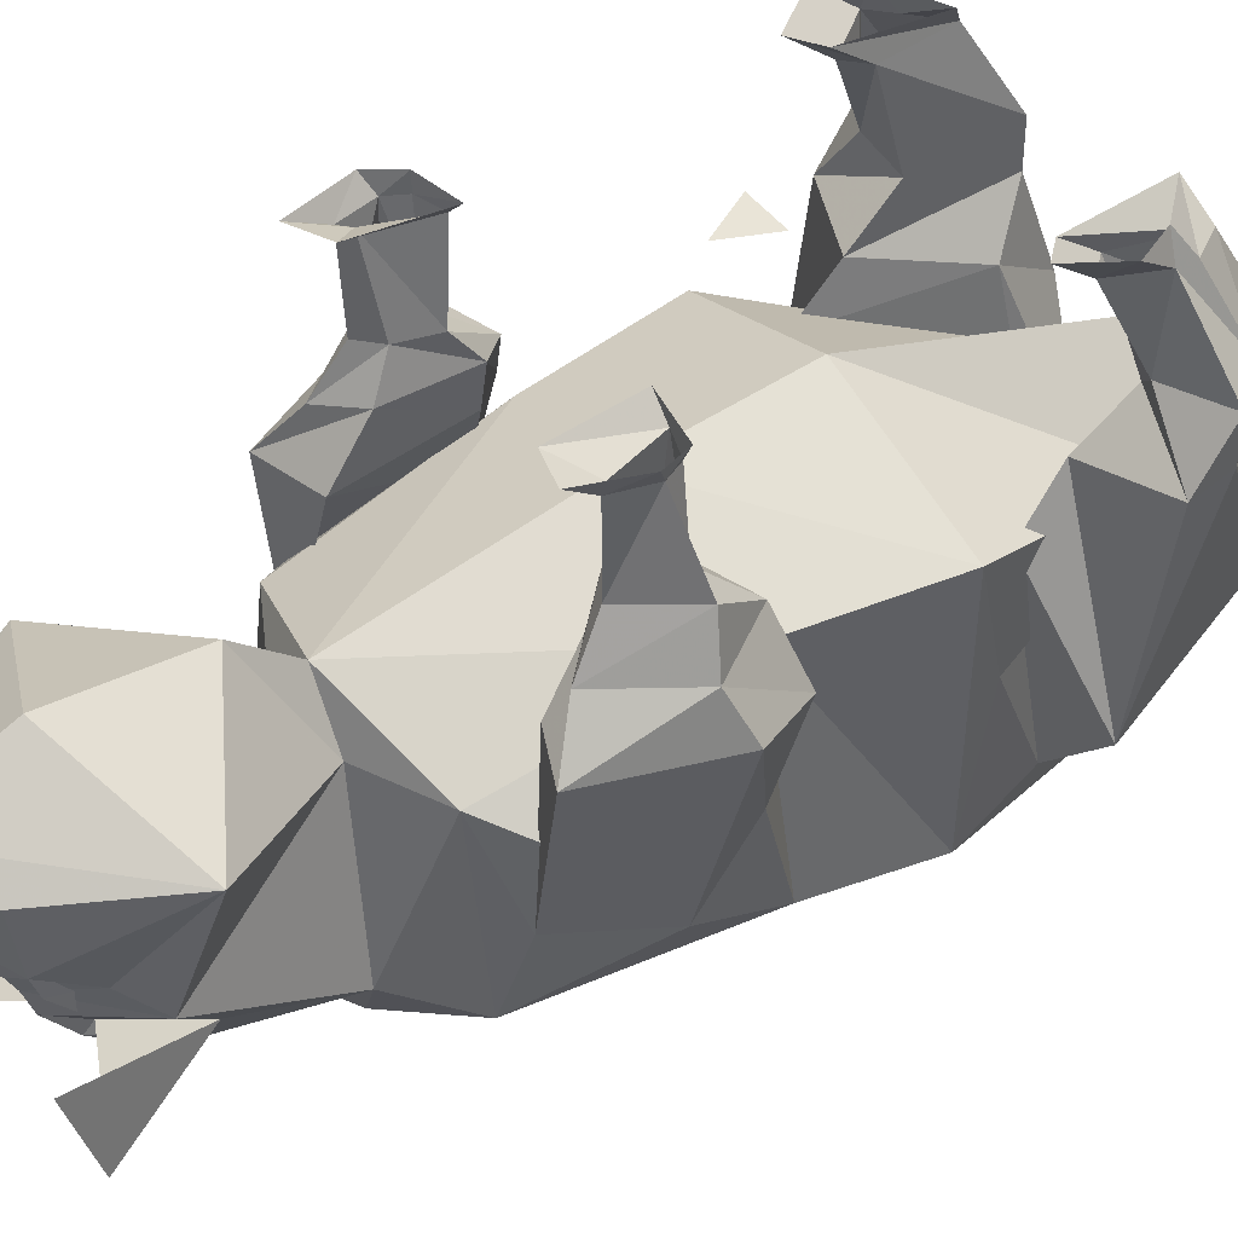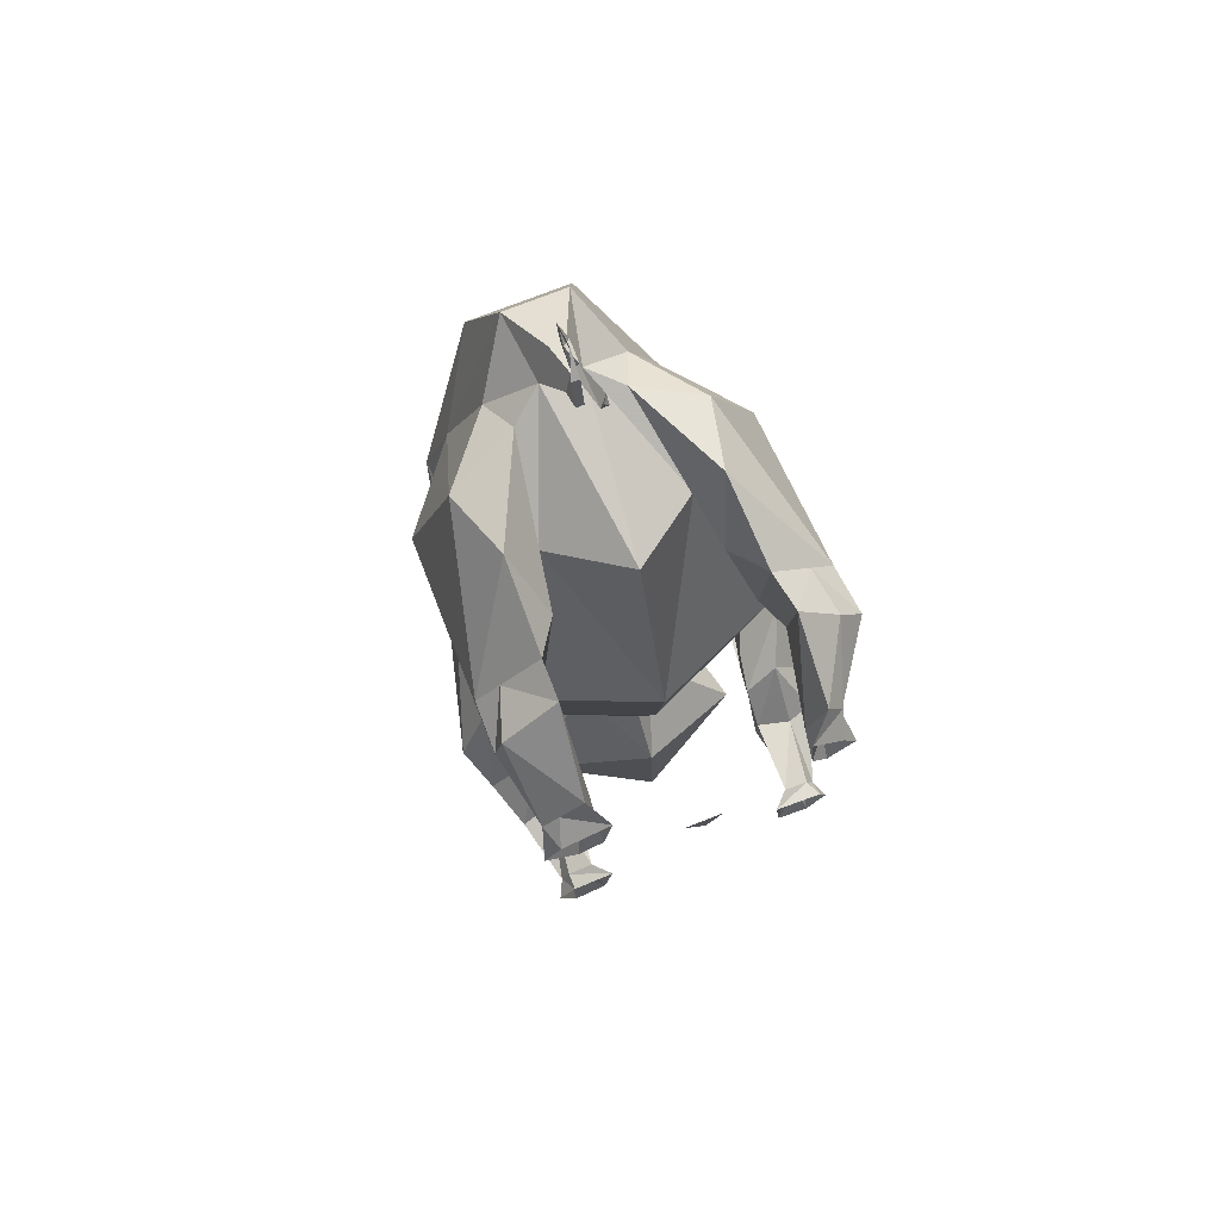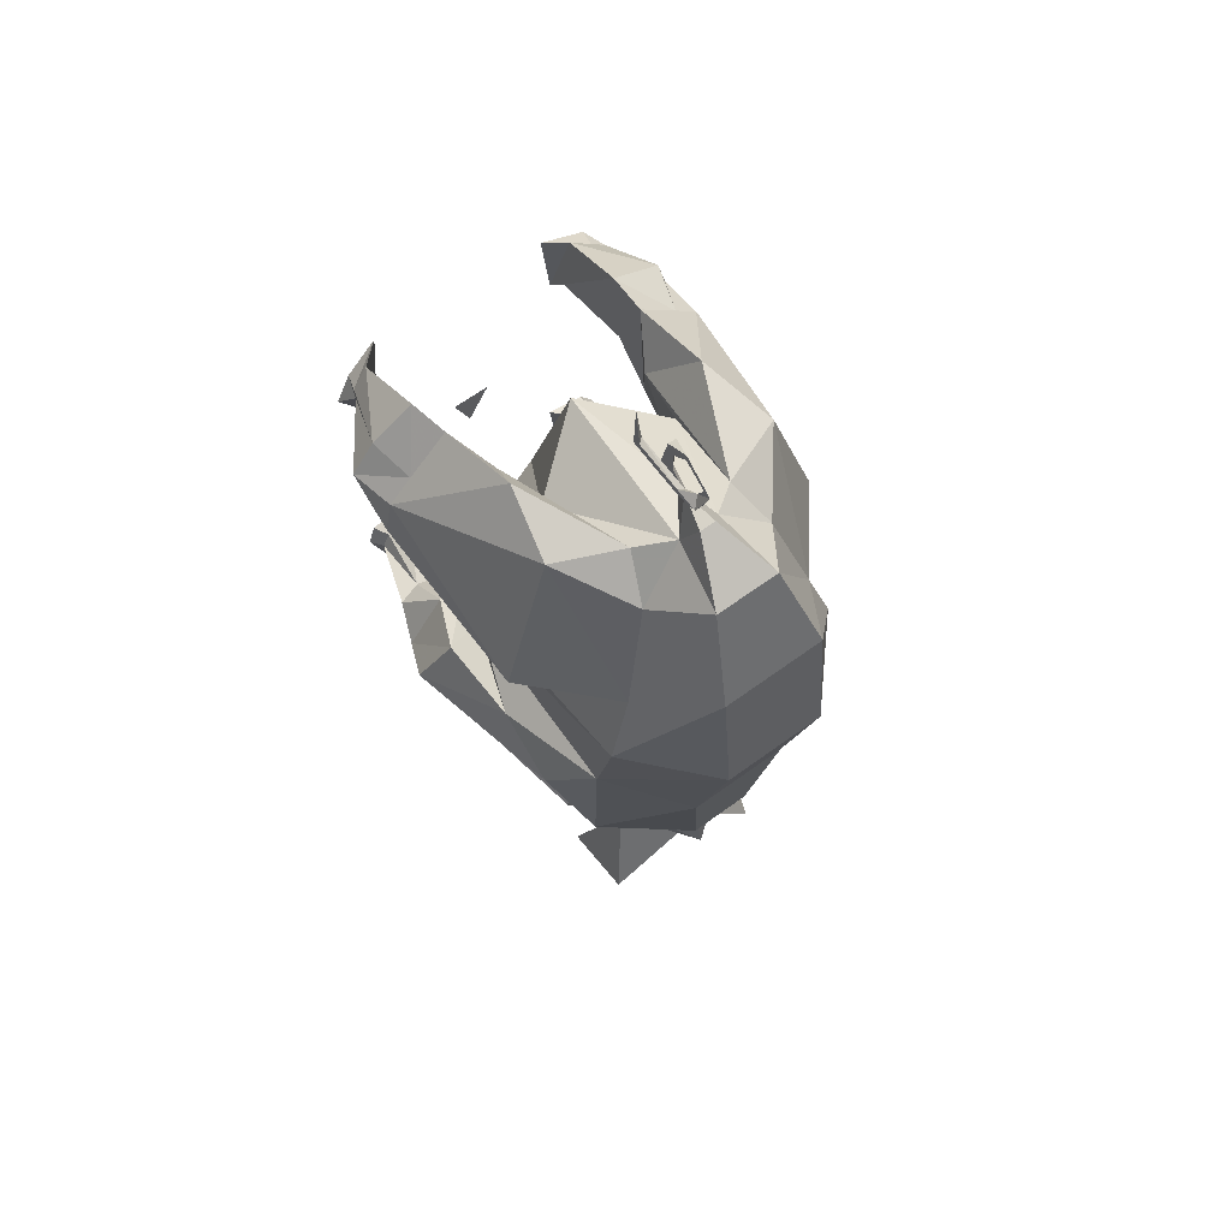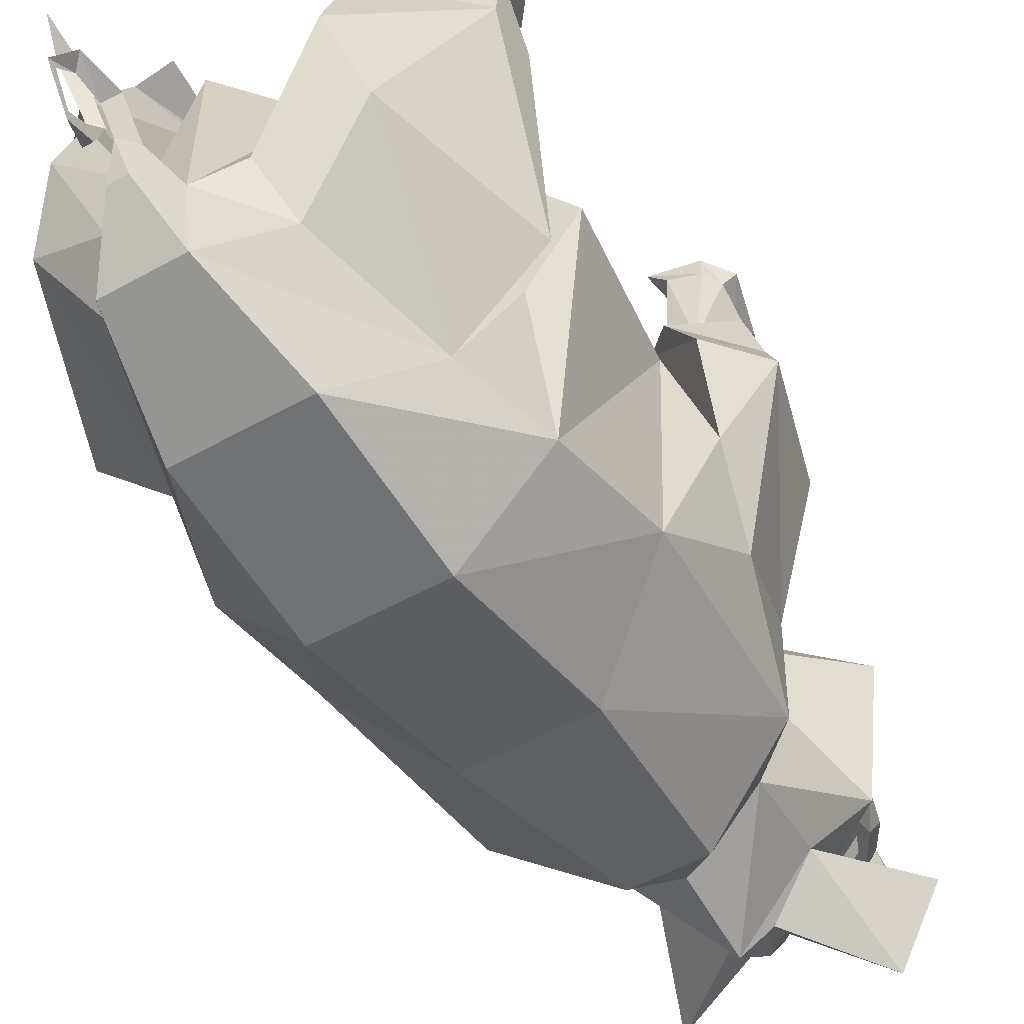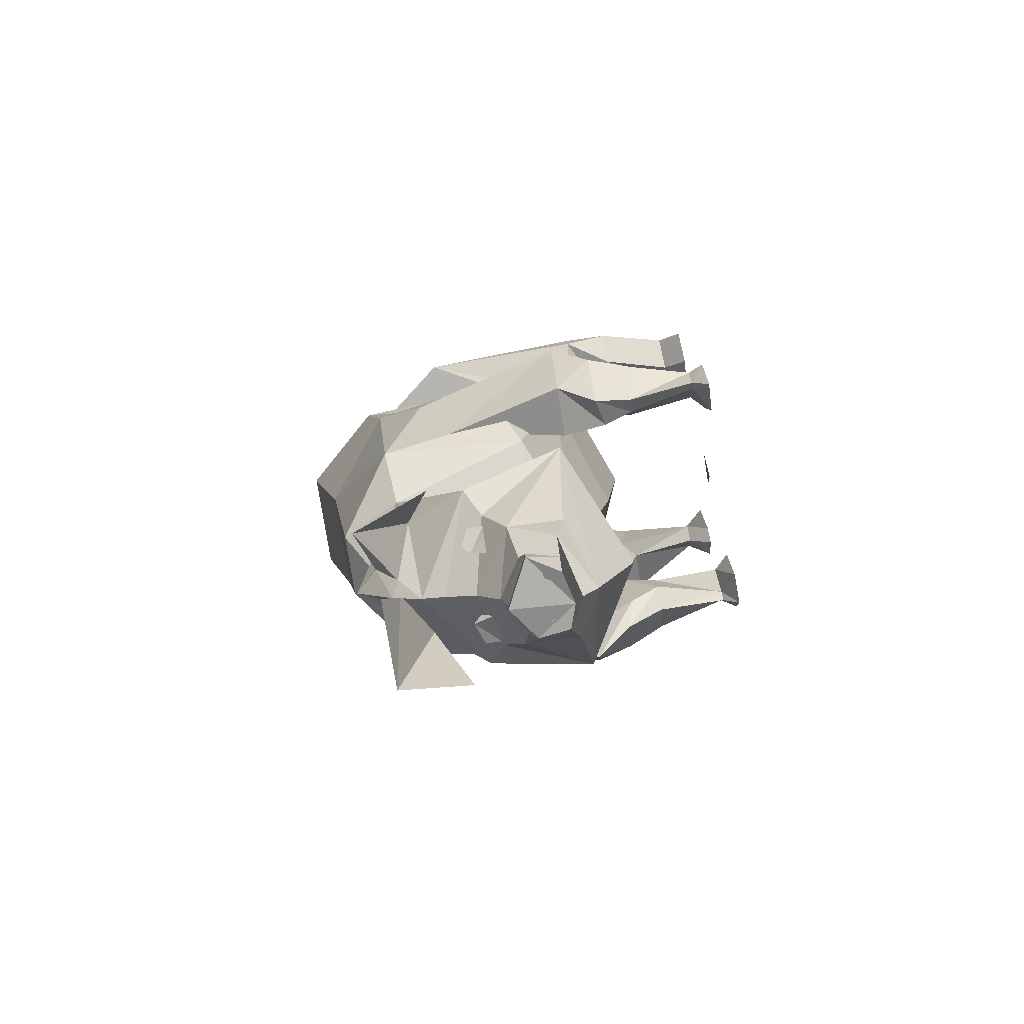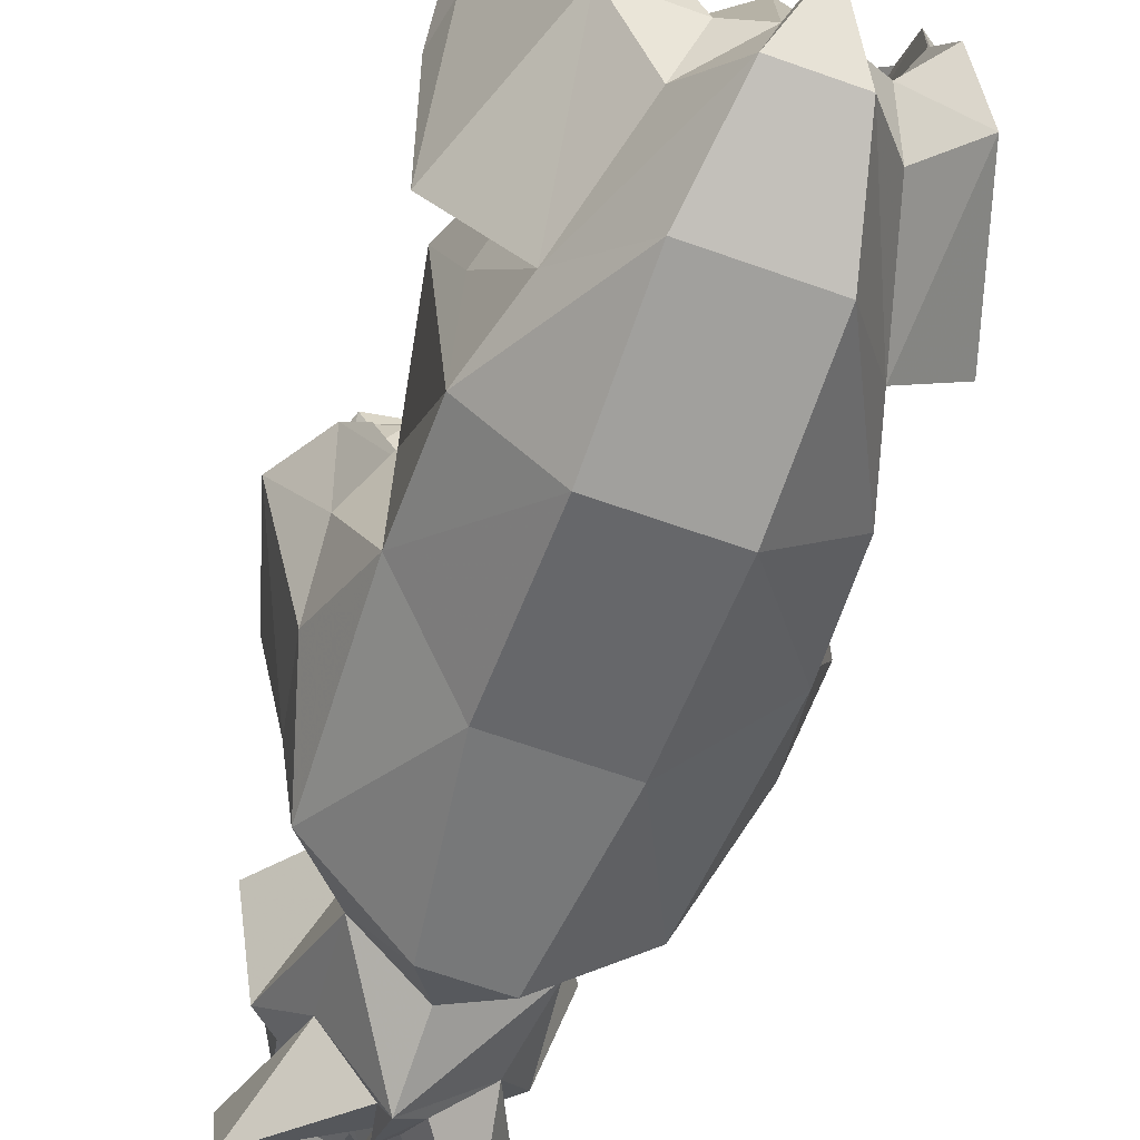
<metadata>
{"format":"obj","ext":"obj","renderer":"f3d","projection":"perspective","resolution":1024,"background":"white","views":[{"elev":43.4,"azim":-123.4,"up":"+Y"},{"elev":75.9,"azim":158.8,"up":"+Z"},{"elev":65.9,"azim":-36.1,"up":"+Z"},{"elev":-50.4,"azim":31.8,"up":"+Y"},{"elev":-79.3,"azim":99.1,"up":"+Z"},{"elev":-65.4,"azim":-19.7,"up":"+Y"}]}
</metadata>
<code>
o npc/pig
v -2 0 12
v 3 0 12
v 0 0 7
v 0 -45 30
v 2 -45 35
v -3 -45 35
v 13 0 -13
v 17 0 -15
v 16 -2 -10
v 14 -2 -4
v 12 0 -4
v 17 -2 -5
v 17 0 -5
v 18 -2 -7
v 19 0 -8
v 17 -2 -11
v 16 -11 -11
v 14 -11 -9
v 13 -11 -5
v 16 -11 -5
v 20 -10 -6
v -12 -2 -4
v -14 -2 -10
v -11 0 -13
v -10 0 -4
v -15 -2 -5
v -16 -10 -5
v -12 -11 -5
v -12 -11 -9
v -15 -11 -11
v -15 -2 -11
v -15 0 -14
v -17 0 -8
v -16 -2 -7
v -16 0 -5
v 16 0 24
v 20 0 29
v 15 -3 28
v 13 -3 30
v 13 0 26
v 14 -3 38
v 12 0 36
v 17 -3 35
v 18 0 33
v 19 -3 33
v 17 -12 32
v 13 -14 33
v 13 -13 44
v 20 -12 39
v 21 -12 35
v 21 -18 31
v 13 -19 28
v 13 -18 44
v 18 -18 39
v 21 -18 36
v 21 -40 28
v 13 -24 23
v 10 -23 40
v 13 -29 48
v 16 -38 45
v 13 -50 29
v 15 -35 22
v 9 -30 41
v 7 -42 47
v 9 -47 43
v 4 -54 49
v 7 -59 37
v 16 -51 19
v 18 -21 18
v 0 -14 17
v 0 -23 45
v 3 -45 49
v 1 -47 53
v -4 -54 49
v -6 -59 37
v -6 -61 19
v 7 -61 19
v 17 -48 5
v 16 -22 2
v 0 -16 0
v -17 -21 18
v -9 -30 41
v -2 -45 49
v 0 -42 52
v 1 -42 52
v 0 -43 54
v -1 -47 53
v -8 -47 43
v -12 -50 29
v -15 -51 19
v -15 -48 5
v -6 -56 -2
v 7 -56 -2
v 15 -46 -19
v 19 -41 -6
v 20 -33 0
v 17 -27 -4
v 17 -29 -16
v 14 -27 -20
v 0 -21 -24
v -14 -22 2
v -15 -35 22
v -14 -24 23
v -10 -23 40
v -6 -42 47
v -14 -38 46
v -21 -40 28
v -14 -3 28
v -16 -3 33
v -17 0 29
v -14 0 24
v -12 -3 30
v -16 -12 32
v -22 -12 35
v -19 -12 39
v -16 -3 35
v -15 0 33
v -11 0 37
v -14 -3 38
v -12 0 26
v 6 -28 -57
v 5 -29 -54
v 0 -32 -53
v 0 -31 -57
v 6 -28 -59
v 5 -24 -57
v 7 -24 -54
v 8 -30 -49
v 0 -35 -49
v -7 -30 -49
v -4 -29 -54
v -4 -29 -57
v 0 -31 -59
v 0 -23 -61
v 4 -24 -61
v -4 -24 -57
v -5 -24 -54
v -7 -23 -50
v 0 -20 -55
v 0 -22 -58
v 0 -25 -52
v 8 -23 -50
v 15 -22 -38
v 9 -33 -44
v 0 -39 -47
v -8 -33 -44
v -14 -22 -38
v 0 -15 -44
v 0 -16 -30
v -4 -27 -24
v 6 -27 -24
v 8 -43 -36
v 12 -35 -41
v 9 -45 -25
v 0 -51 -37
v 3 -48 -38
v 10 -49 -48
v 2 -45 -42
v 0 -42 -46
v 5 -53 -23
v 0 -49 -28
v -8 -45 -25
v -7 -42 -36
v -1 -48 -38
v 0 -46 -43
v -11 -35 -41
v 0 -45 -42
v -11 -47 -47
v -11 -37 -50
v 5 -35 -47
v 7 -33 -47
v 8 -33 -46
v 8 -35 -46
v 6 -36 -47
v 5 -33 -48
v -4 -36 -47
v -5 -33 -47
v -3 -33 -48
v -3 -35 -47
v -7 -35 -46
v -7 -33 -46
v -2 -37 58
v -2 -38 59
v -1 -36 62
v -1 -37 58
v 0 -43 55
v -1 -43 55
v -1 -43 56
v 0 -39 55
v 1 -39 55
v 0 -41 56
v 0 -41 59
v 0 -40 60
v 1 -40 60
v 0 -45 57
v 0 -46 56
v -1 -46 56
v 0 -47 59
v 0 -46 59
v 0 -43 62
v 0 -43 61
v -18 -33 0
v -16 -27 -4
v -13 -20 -2
v -19 -23 3
v -23 -21 -4
v -18 -41 -6
v -3 -53 -23
v -14 -46 -19
v -16 -37 -17
v -12 -27 -20
v -16 -29 -16
v -14 -20 -15
v -13 -15 -11
v -12 -15 -2
v -16 -16 1
v -21 -16 -6
v -19 -21 -17
v 16 -37 -17
v 24 -21 -4
v 20 -23 3
v 14 -20 -2
v 13 -21 -15
v 20 -21 -17
v 13 -15 -11
v 17 -16 -14
v 22 -16 -6
v 16 -16 1
v 13 -15 -2
v -19 -11 -5
v -16 -16 -14
v -14 -13 44
v -14 -14 33
v -18 -18 39
v -13 -18 44
v -13 -19 28
v -22 -18 31
v -21 -18 36
v -12 -29 48
v 14 -39 -49
v -2 -27 -59
v 0 -26 -60
v 0 -27 -59
v -1 -28 -59
v 1 -27 -59
v 4 -27 -59
v 2 -28 -59
v 4 -26 -60
v 2 -25 -60
v 1 -26 -60
v -1 -25 -60
v -2 -26 -60
v -4 -28 -59
v -3 -24 -61
f 1 2 3
f 4 5 6
f 7 8 9
f 7 9 10
f 7 10 11
f 11 10 12
f 11 12 13
f 13 12 14
f 13 14 15
f 15 14 16
f 15 16 8
f 8 16 9
f 9 16 17
f 9 17 18
f 9 18 19
f 9 19 10
f 10 19 20
f 10 20 12
f 12 20 14
f 14 20 21
f 14 21 17
f 14 17 16
f 22 23 24
f 22 24 25
f 22 25 26
f 22 26 27
f 22 27 28
f 22 28 23
f 23 28 29
f 23 29 30
f 23 30 31
f 23 31 32
f 23 32 24
f 31 33 32
f 33 31 34
f 33 34 35
f 35 34 26
f 35 26 25
f 36 37 38
f 36 38 39
f 36 39 40
f 40 39 41
f 40 41 42
f 42 41 43
f 42 43 44
f 44 43 45
f 44 45 37
f 37 45 38
f 38 45 46
f 38 46 39
f 39 46 47
f 39 47 48
f 39 48 41
f 41 48 49
f 41 49 43
f 43 49 45
f 45 49 50
f 45 50 46
f 46 50 51
f 46 51 47
f 47 51 52
f 47 52 53
f 47 53 48
f 48 53 54
f 48 54 49
f 49 54 50
f 50 54 55
f 50 55 51
f 51 55 56
f 51 56 52
f 52 56 57
f 52 57 58
f 52 58 53
f 53 58 59
f 53 59 54
f 54 59 55
f 55 59 60
f 55 60 56
f 56 60 61
f 56 61 57
f 57 61 62
f 57 62 63
f 57 63 58
f 58 63 64
f 58 64 59
f 59 64 60
f 60 64 65
f 60 65 61
f 61 65 66
f 61 66 67
f 61 67 68
f 61 68 62
f 62 68 69
f 62 69 63
f 63 69 70
f 63 70 71
f 63 71 72
f 63 72 64
f 64 72 65
f 65 72 66
f 66 72 73
f 66 73 74
f 66 74 75
f 66 75 67
f 67 75 76
f 67 76 77
f 67 77 68
f 68 77 78
f 68 78 79
f 68 79 69
f 69 79 80
f 69 80 70
f 70 80 81
f 70 81 82
f 70 82 71
f 71 82 83
f 71 83 72
f 72 83 84
f 72 84 85
f 72 85 73
f 73 85 86
f 73 86 87
f 73 87 74
f 74 87 83
f 74 83 88
f 74 88 89
f 74 89 75
f 75 89 90
f 75 90 76
f 76 90 91
f 76 91 92
f 76 92 77
f 77 92 93
f 77 93 78
f 78 93 94
f 78 94 95
f 78 95 96
f 78 96 79
f 79 96 97
f 79 97 98
f 79 98 99
f 79 99 100
f 79 100 80
f 80 100 101
f 80 101 81
f 81 101 90
f 81 90 102
f 81 102 82
f 82 102 103
f 82 103 104
f 82 104 105
f 82 105 83
f 83 105 88
f 88 105 106
f 88 106 89
f 89 106 107
f 89 107 103
f 89 103 102
f 89 102 90
f 108 109 110
f 108 110 111
f 108 111 112
f 108 112 113
f 108 113 109
f 109 113 114
f 109 114 115
f 109 115 116
f 109 116 117
f 109 117 110
f 116 118 117
f 118 116 119
f 118 119 120
f 120 119 112
f 120 112 111
f 121 122 123
f 121 123 124
f 121 124 125
f 121 125 126
f 121 126 122
f 122 126 127
f 122 127 128
f 122 128 123
f 123 128 129
f 123 129 130
f 123 130 131
f 123 131 132
f 123 132 124
f 124 132 133
f 124 133 125
f 125 133 134
f 125 134 135
f 125 135 126
f 136 132 131
f 136 131 137
f 137 131 130
f 137 130 138
f 137 138 139
f 137 139 140
f 137 140 141
f 141 140 127
f 127 140 139
f 127 139 142
f 127 142 128
f 128 142 143
f 128 143 144
f 128 144 129
f 129 144 145
f 129 145 146
f 129 146 130
f 130 146 147
f 130 147 138
f 138 147 139
f 139 147 148
f 139 148 143
f 139 143 142
f 149 148 147
f 149 147 150
f 149 150 100
f 149 100 151
f 149 151 143
f 149 143 148
f 152 153 154
f 152 154 155
f 152 155 156
f 152 156 157
f 152 157 158
f 152 158 159
f 152 159 153
f 153 159 145
f 153 145 144
f 153 144 143
f 153 143 151
f 153 151 154
f 154 151 99
f 154 99 94
f 154 94 160
f 154 160 161
f 154 161 155
f 155 161 162
f 155 162 163
f 155 163 164
f 155 164 165
f 155 165 156
f 156 165 158
f 156 158 157
f 162 166 163
f 163 166 159
f 163 159 167
f 163 167 168
f 163 168 169
f 163 169 168
f 163 168 164
f 164 168 167
f 164 167 165
f 165 167 159
f 165 159 158
f 166 162 150
f 166 150 147
f 166 147 146
f 166 146 145
f 166 145 159
f 170 171 172
f 170 172 173
f 170 173 174
f 170 175 171
f 176 177 178
f 176 178 179
f 176 180 181
f 176 181 177
f 182 183 184
f 182 184 185
f 182 185 186
f 182 186 187
f 182 187 183
f 183 187 188
f 183 188 185
f 183 185 184
f 189 190 85
f 189 85 84
f 189 84 191
f 189 191 192
f 189 192 193
f 189 193 190
f 190 193 194
f 190 194 191
f 190 191 86
f 190 86 85
f 86 191 86
f 86 191 84
f 86 84 83
f 86 83 87
f 188 186 185
f 186 188 195
f 186 195 196
f 186 196 187
f 187 196 197
f 187 197 188
f 188 197 195
f 195 197 198
f 195 198 199
f 195 199 196
f 196 199 198
f 196 198 197
f 197 198 198
f 198 198 200
f 198 200 200
f 198 200 199
f 198 199 201
f 198 201 200
f 200 201 199
f 201 200 193
f 201 193 192
f 201 192 200
f 200 192 194
f 200 194 193
f 194 192 191
f 202 101 203
f 202 203 204
f 202 204 205
f 202 205 206
f 202 206 207
f 202 207 91
f 202 91 101
f 101 91 90
f 208 209 162
f 208 162 161
f 208 161 160
f 208 160 93
f 208 93 92
f 208 92 209
f 209 92 91
f 209 91 207
f 209 207 210
f 209 210 211
f 209 211 162
f 162 211 150
f 150 211 100
f 100 211 101
f 101 211 212
f 212 211 210
f 212 210 213
f 212 213 203
f 203 213 204
f 204 213 214
f 204 214 215
f 204 215 205
f 205 215 216
f 205 216 217
f 205 217 206
f 206 217 218
f 206 218 210
f 206 210 207
f 93 160 94
f 94 219 95
f 95 219 220
f 95 220 96
f 96 220 221
f 96 221 222
f 96 222 97
f 97 222 223
f 97 223 98
f 98 223 219
f 98 219 99
f 99 219 94
f 151 100 99
f 224 220 219
f 224 219 223
f 224 223 225
f 224 225 226
f 224 226 227
f 224 227 220
f 220 227 221
f 221 227 228
f 221 228 229
f 221 229 222
f 222 229 225
f 222 225 223
f 226 225 18
f 226 18 17
f 226 17 21
f 226 21 227
f 227 21 228
f 228 21 20
f 228 20 19
f 228 19 229
f 229 19 18
f 229 18 225
f 30 230 34
f 30 34 31
f 27 26 34
f 27 34 230
f 27 230 216
f 27 216 28
f 28 216 215
f 28 215 29
f 29 215 214
f 29 214 231
f 29 231 30
f 30 231 230
f 230 231 217
f 230 217 216
f 218 217 231
f 218 231 214
f 218 214 213
f 218 213 210
f 232 233 112
f 232 112 119
f 232 119 115
f 232 115 234
f 232 234 235
f 232 235 233
f 233 235 236
f 233 236 237
f 233 237 113
f 233 113 112
f 115 119 116
f 237 238 114
f 237 114 113
f 234 114 238
f 234 238 239
f 234 239 235
f 235 239 104
f 235 104 236
f 236 104 103
f 236 103 107
f 236 107 237
f 237 107 238
f 238 107 106
f 238 106 239
f 239 106 105
f 239 105 104
f 234 115 114
f 240 157 152
f 240 152 157
f 241 242 243
f 241 243 244
f 245 246 247
f 246 245 248
f 248 245 249
f 249 245 250
f 241 251 242
f 251 241 252
f 134 253 254
f 254 253 136
f 136 253 132
f 132 253 133
f 133 253 134

</code>
